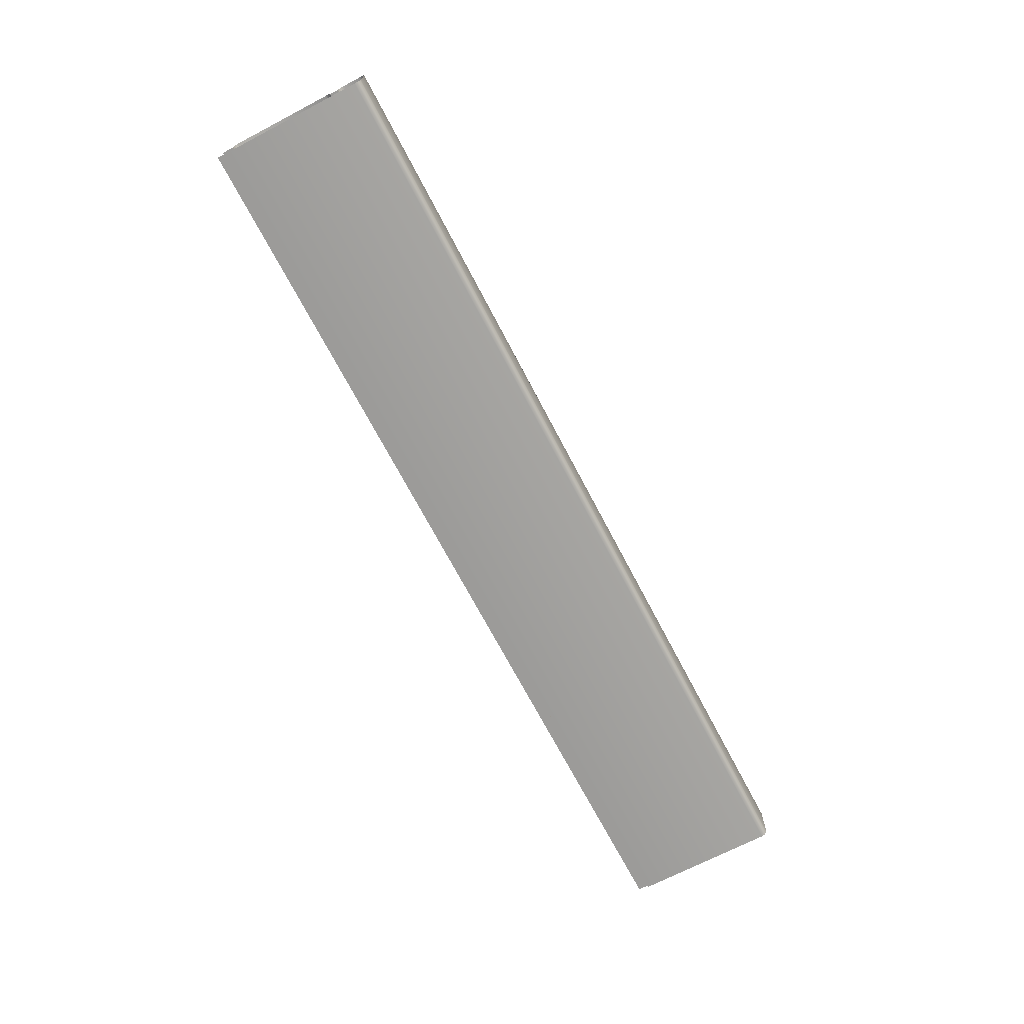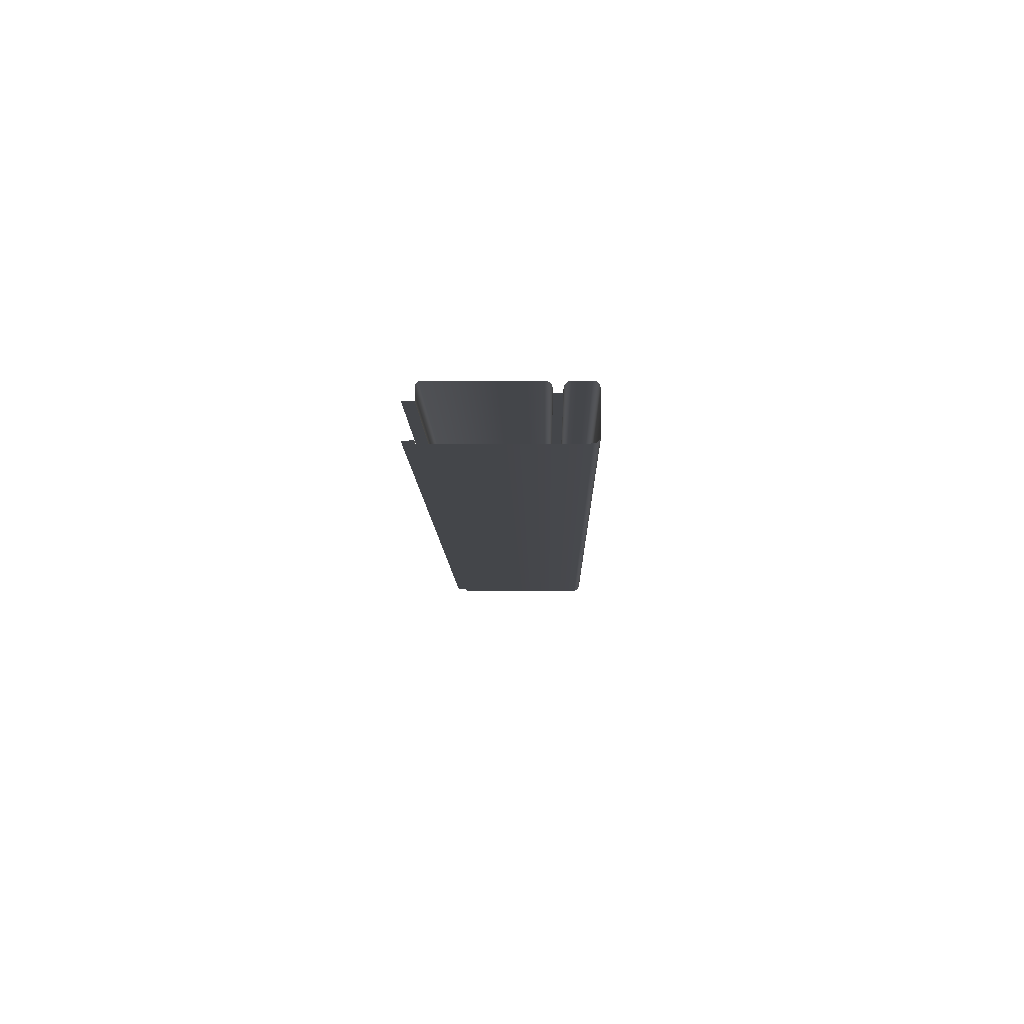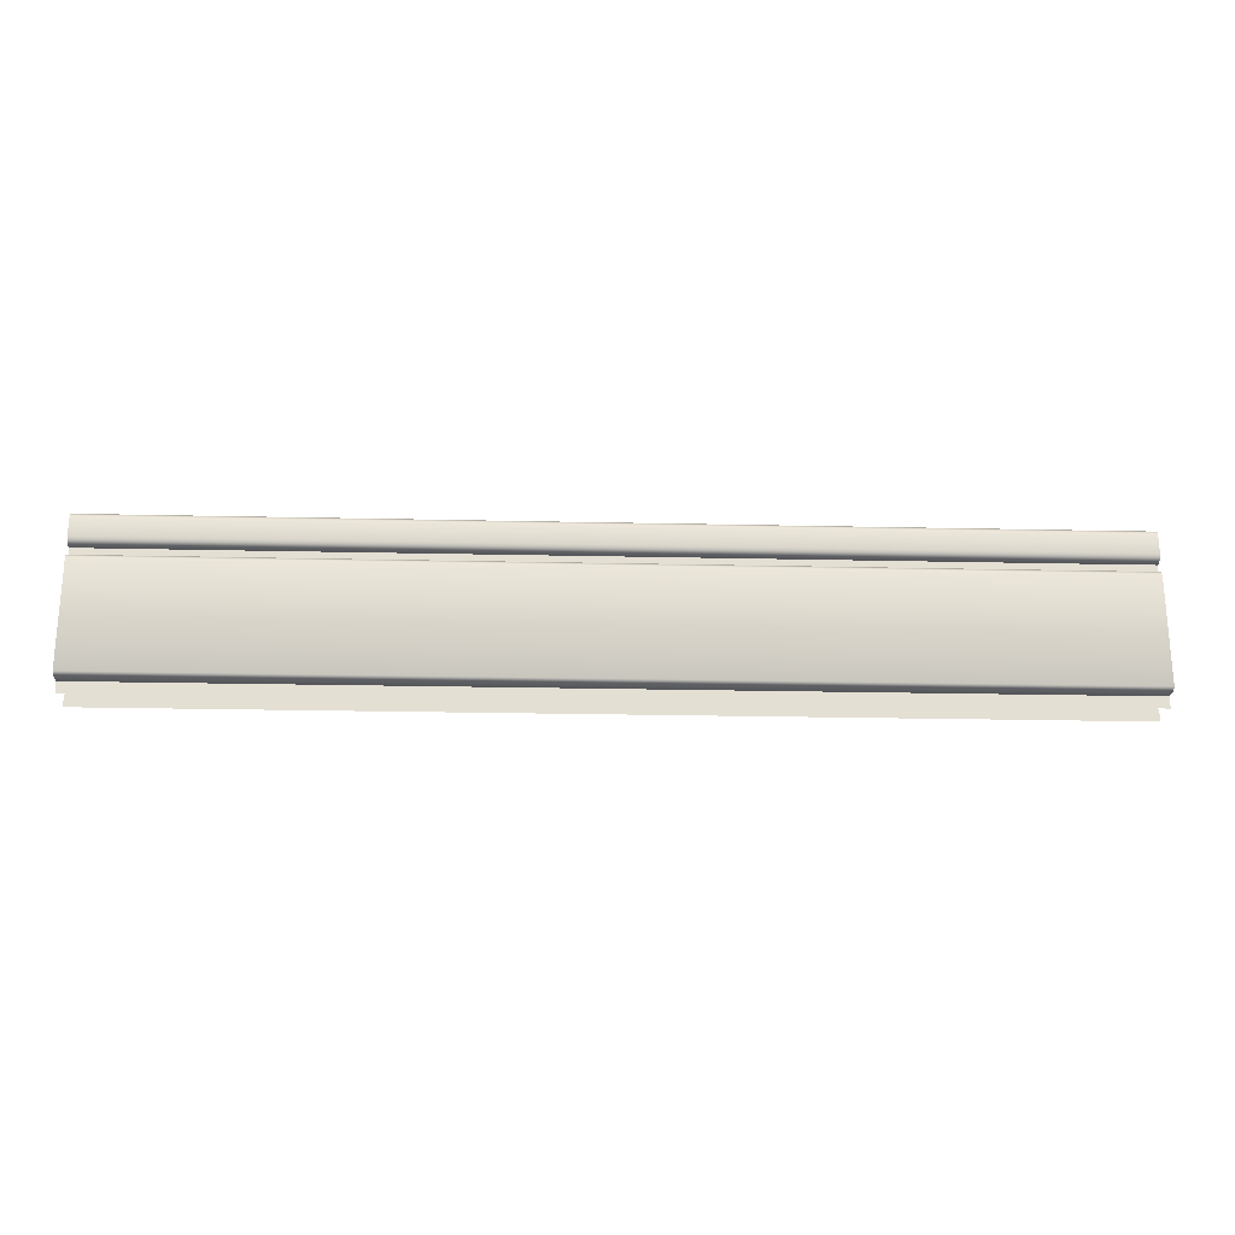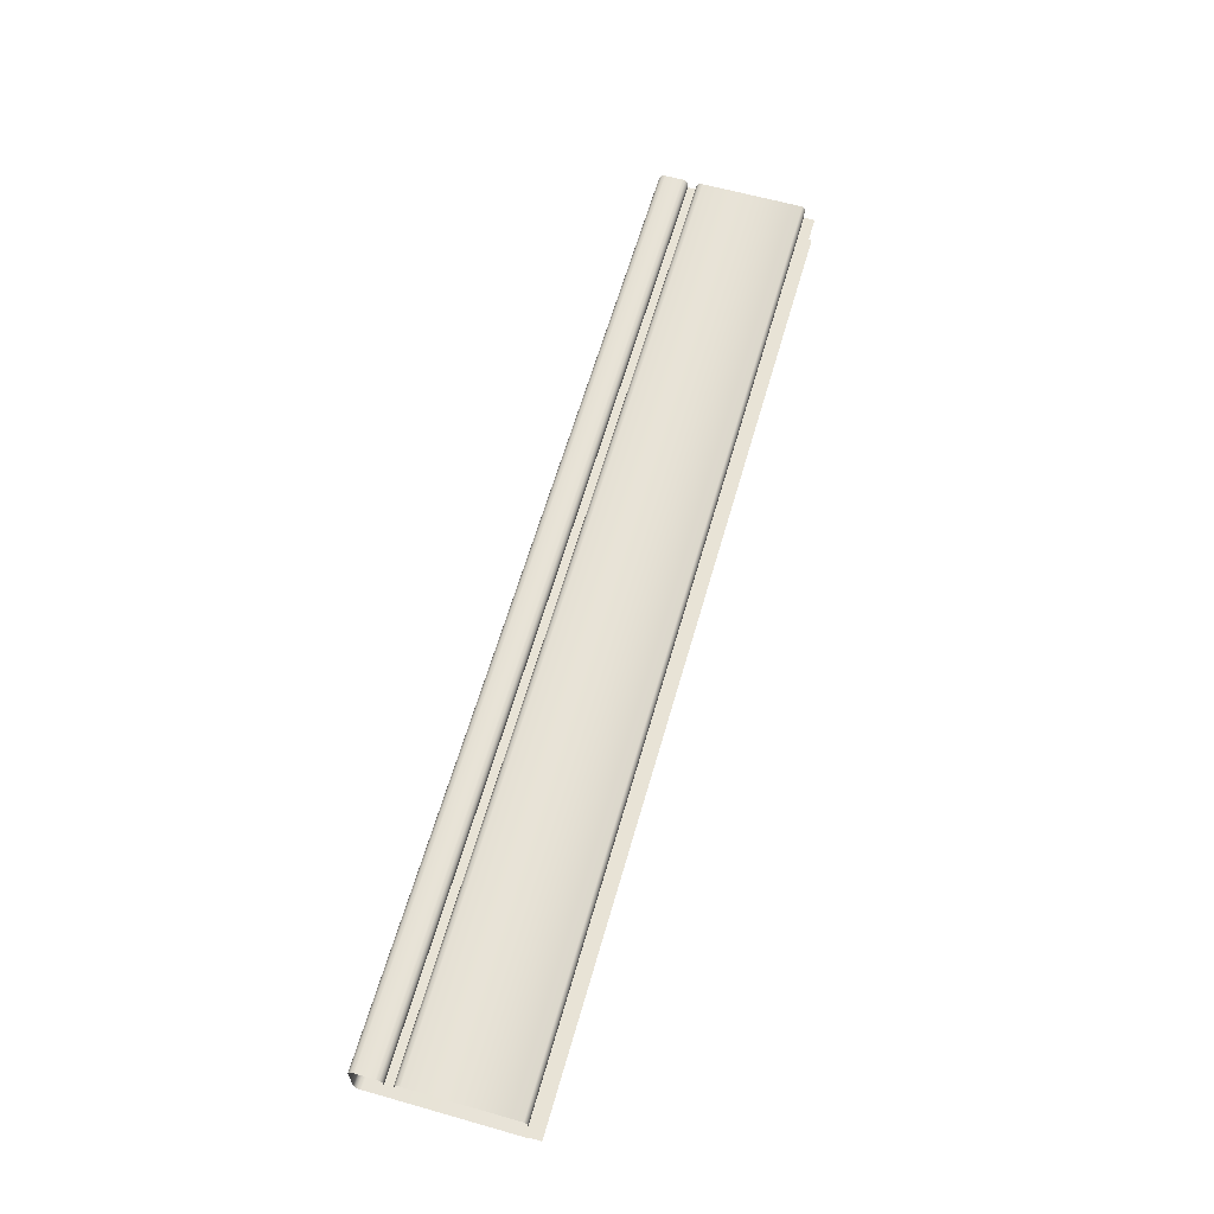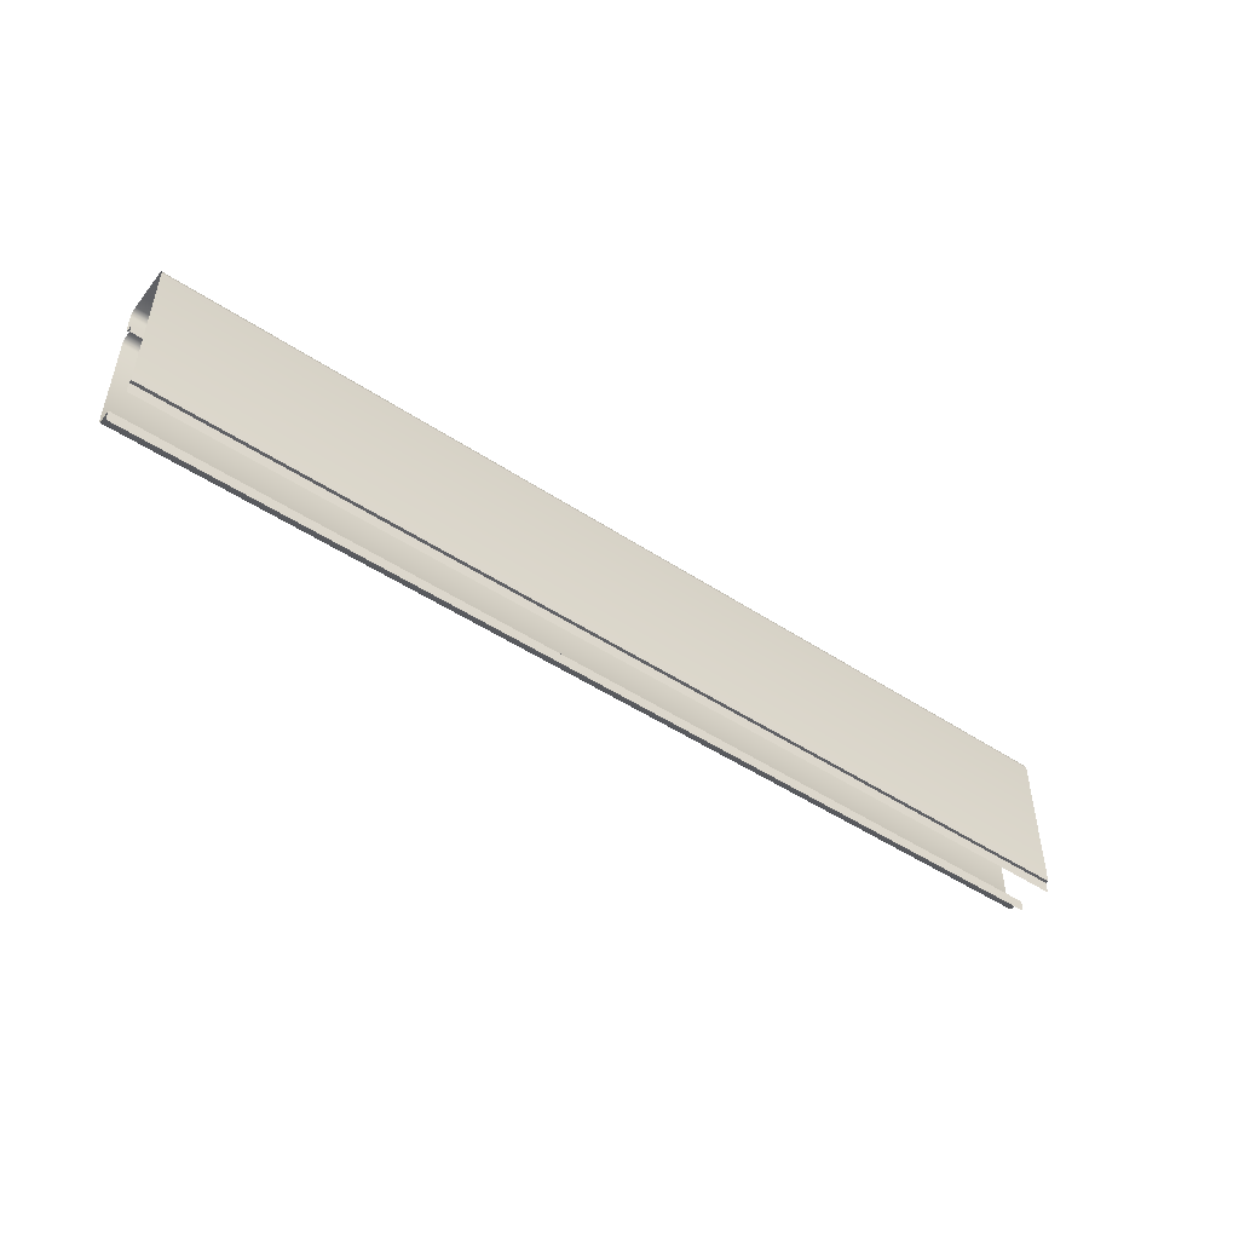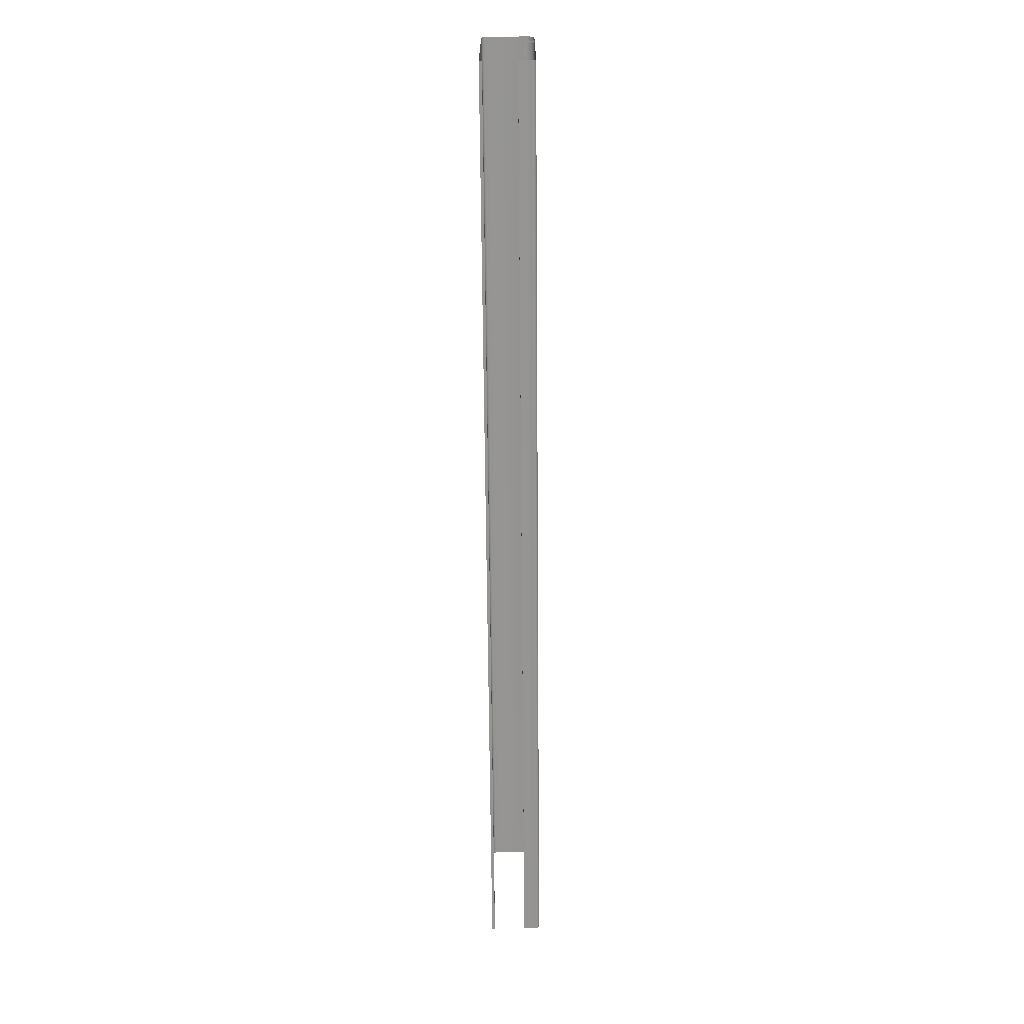
<metadata>
{"format":"obj","ext":"obj","renderer":"f3d","projection":"perspective","resolution":1024,"background":"white","views":[{"elev":-69.8,"azim":117.6,"up":"+Z"},{"elev":-9.8,"azim":91.1,"up":"+Z"},{"elev":-22.8,"azim":-2.2,"up":"+Y"},{"elev":62.5,"azim":-74.0,"up":"+Z"},{"elev":-47.9,"azim":143.3,"up":"+Y"},{"elev":-67.1,"azim":-89.5,"up":"+Y"}]}
</metadata>
<code>
o DF_11_TC1/DF_11_TC/mesh40/mesh40-geometry#mesh40-geometry
v -0.3148 0.698 0.4844
v 0.2905 0.6057 0.4844
v -0.3148 0.6057 0.4844
v 0.2905 0.698 0.4844
v -0.3148 0.6057 0.4864
v -0.3148 0.7001 0.485
v 0.2905 0.6057 0.4864
v 0.2905 0.7001 0.485
v 0.2905 0.5986 0.4864
v -0.3148 0.7016 0.4865
v -0.3148 0.5986 0.4864
v 0.2905 0.7016 0.4865
v 0.2905 0.7021 0.4886
v -0.3148 0.7021 0.4886
v 0.2905 0.7021 0.5136
v -0.3148 0.7021 0.5136
v 0.2905 0.7016 0.5157
v -0.3148 0.7016 0.5157
v 0.2905 0.7001 0.5172
v -0.3148 0.7001 0.5172
v -0.3148 0.698 0.5178
v 0.2905 0.698 0.5178
v -0.3148 0.687 0.5178
v 0.2905 0.687 0.5178
v -0.3148 0.6849 0.5172
v 0.2905 0.6849 0.5172
v 0.2905 0.6834 0.5157
v -0.3148 0.6834 0.5157
v 0.2905 0.6829 0.5136
v -0.3148 0.6829 0.5136
v 0.2905 0.6829 0.5113
v -0.3148 0.6829 0.5113
v -0.3148 0.6773 0.5113
v 0.2905 0.6773 0.5113
v 0.2905 0.6773 0.5136
v -0.3148 0.6773 0.5136
v 0.2905 0.6768 0.5157
v -0.3148 0.6768 0.5157
v 0.2905 0.6753 0.5172
v -0.3148 0.6753 0.5172
v -0.3148 0.6732 0.5178
v 0.2905 0.6732 0.5178
v -0.3148 0.6077 0.5178
v 0.2905 0.6077 0.5178
v 0.2905 0.6057 0.5158
v -0.3148 0.6057 0.5158
v 0.2905 0.6057 0.5072
v -0.3148 0.6057 0.5072
v -0.3148 0.5986 0.5072
v 0.2905 0.5986 0.5072
f 1 2 3
f 2 1 4
f 2 5 3
f 6 4 1
f 5 2 7
f 4 6 8
f 9 5 7
f 10 8 6
f 5 9 11
f 8 10 12
f 10 13 12
f 13 10 14
f 14 15 13
f 15 14 16
f 16 17 15
f 17 16 18
f 18 19 17
f 19 18 20
f 21 19 20
f 19 21 22
f 23 22 21
f 22 23 24
f 25 24 23
f 24 25 26
f 25 27 26
f 27 25 28
f 28 29 27
f 29 28 30
f 30 31 29
f 31 30 32
f 33 31 32
f 31 33 34
f 33 35 34
f 35 33 36
f 36 37 35
f 37 36 38
f 38 39 37
f 39 38 40
f 41 39 40
f 39 41 42
f 43 42 41
f 42 43 44
f 43 45 44
f 45 43 46
f 46 47 45
f 47 46 48
f 49 47 48
f 47 49 50
f 3 2 1
f 4 1 2
f 3 5 2
f 1 4 6
f 7 2 5
f 8 6 4
f 7 5 9
f 6 8 10
f 11 9 5
f 12 10 8
f 12 13 10
f 14 10 13
f 13 15 14
f 16 14 15
f 15 17 16
f 18 16 17
f 17 19 18
f 20 18 19
f 20 19 21
f 22 21 19
f 21 22 23
f 24 23 22
f 23 24 25
f 26 25 24
f 26 27 25
f 28 25 27
f 27 29 28
f 30 28 29
f 29 31 30
f 32 30 31
f 32 31 33
f 34 33 31
f 34 35 33
f 36 33 35
f 35 37 36
f 38 36 37
f 37 39 38
f 40 38 39
f 40 39 41
f 42 41 39
f 41 42 43
f 44 43 42
f 44 45 43
f 46 43 45
f 45 47 46
f 48 46 47
f 48 47 49
f 50 49 47

</code>
